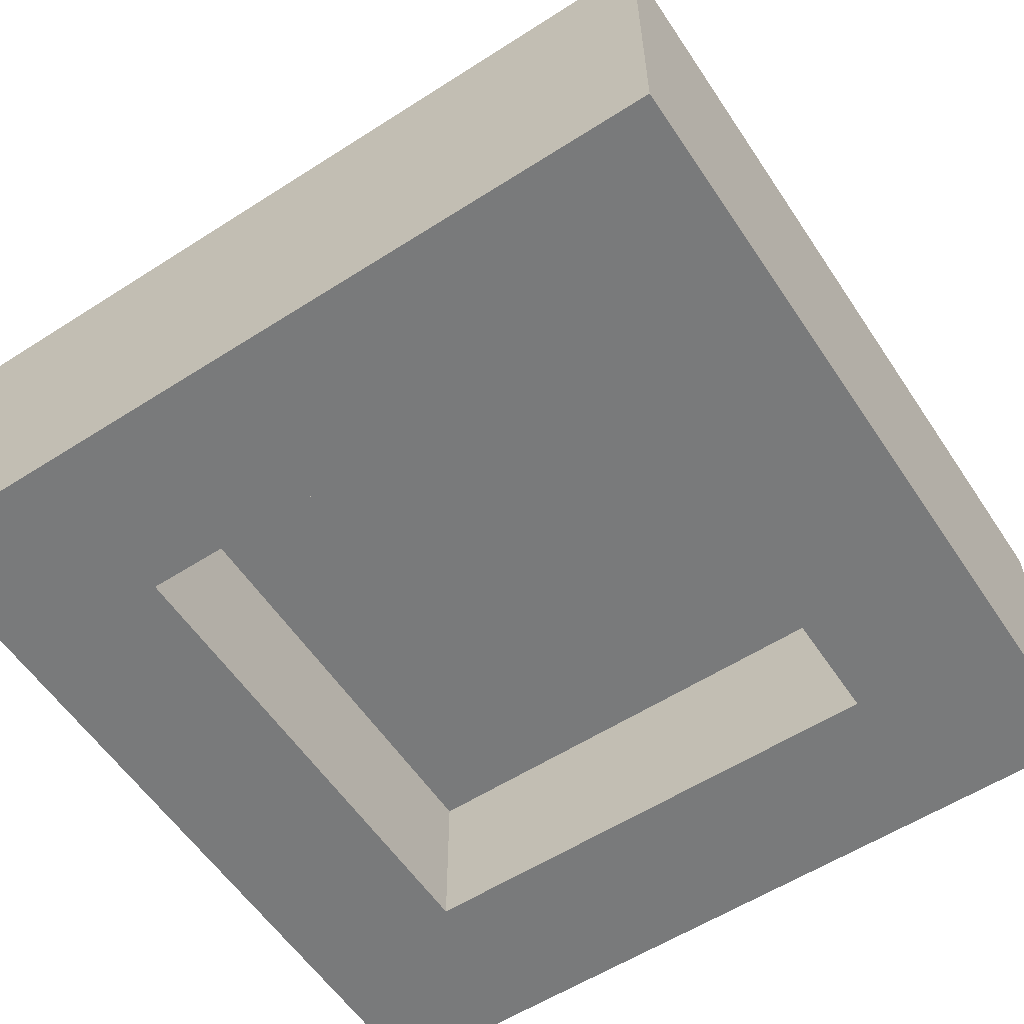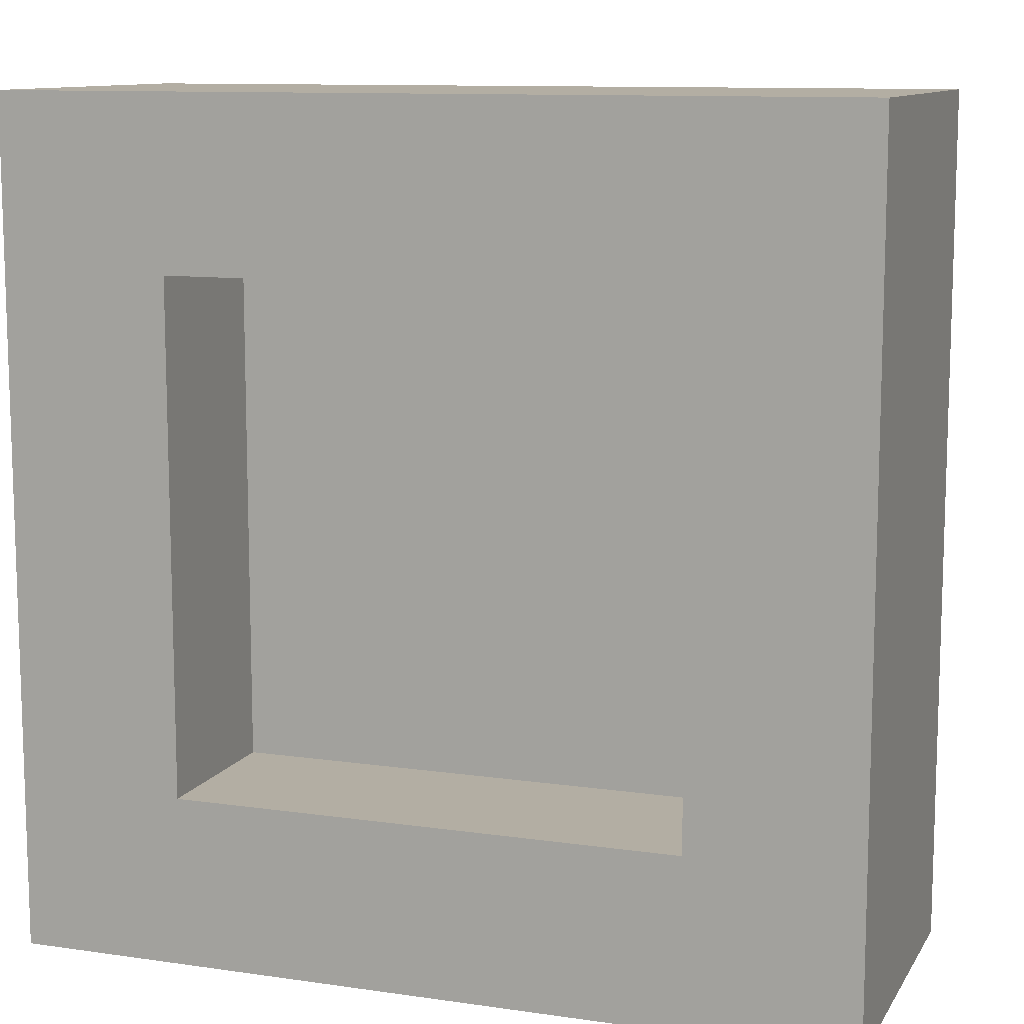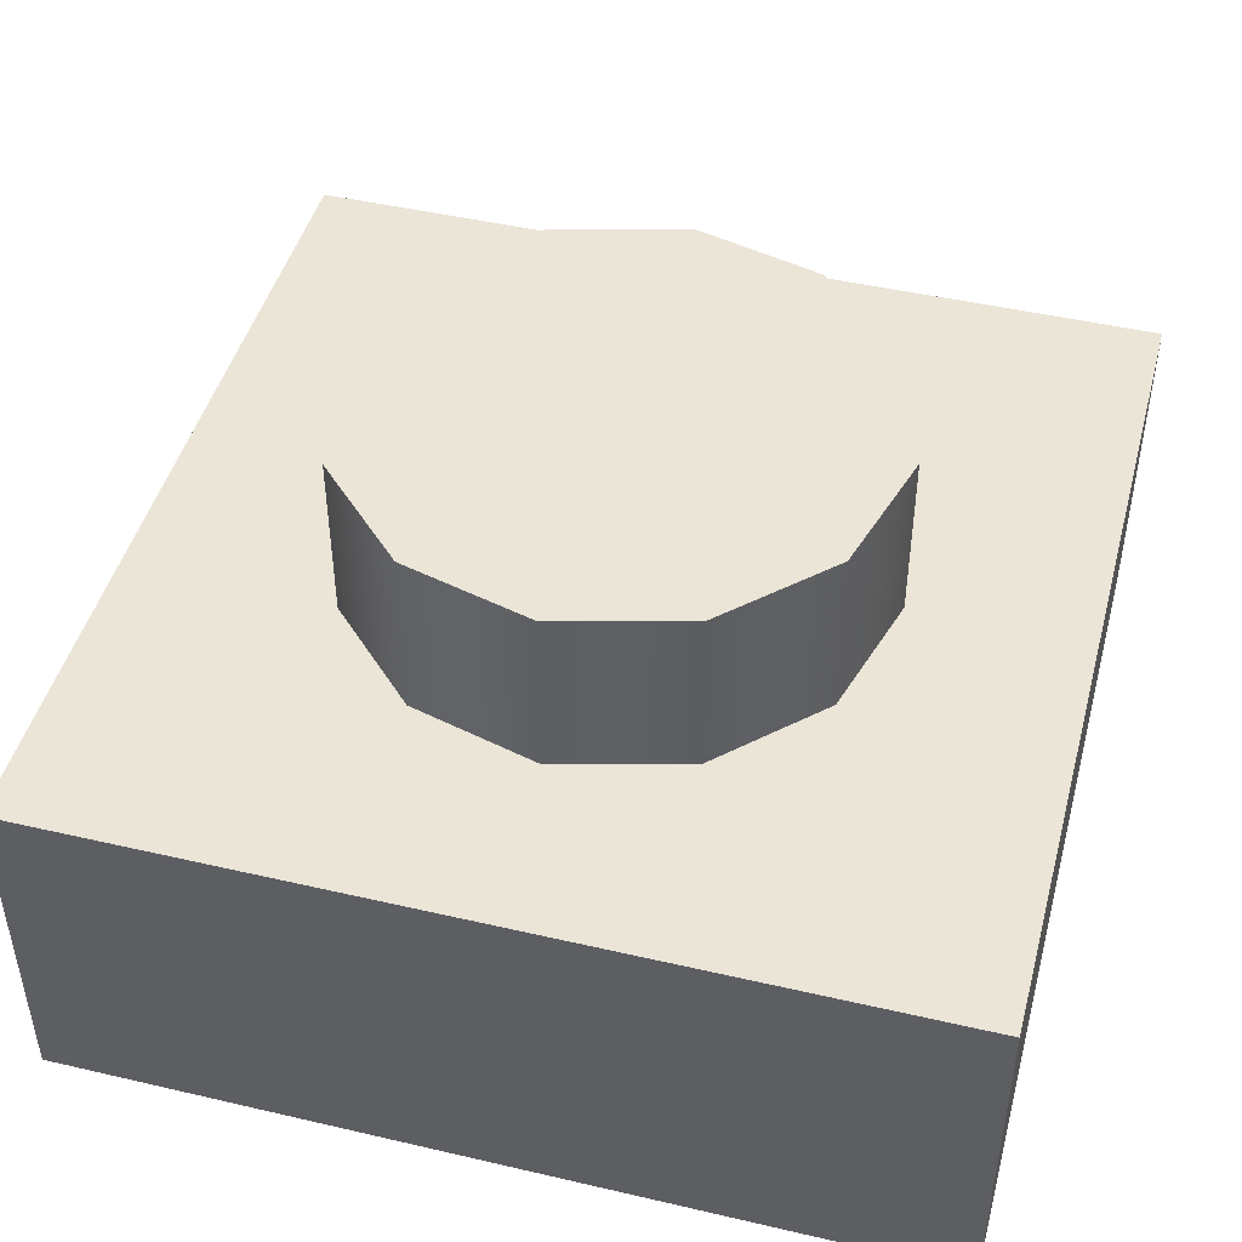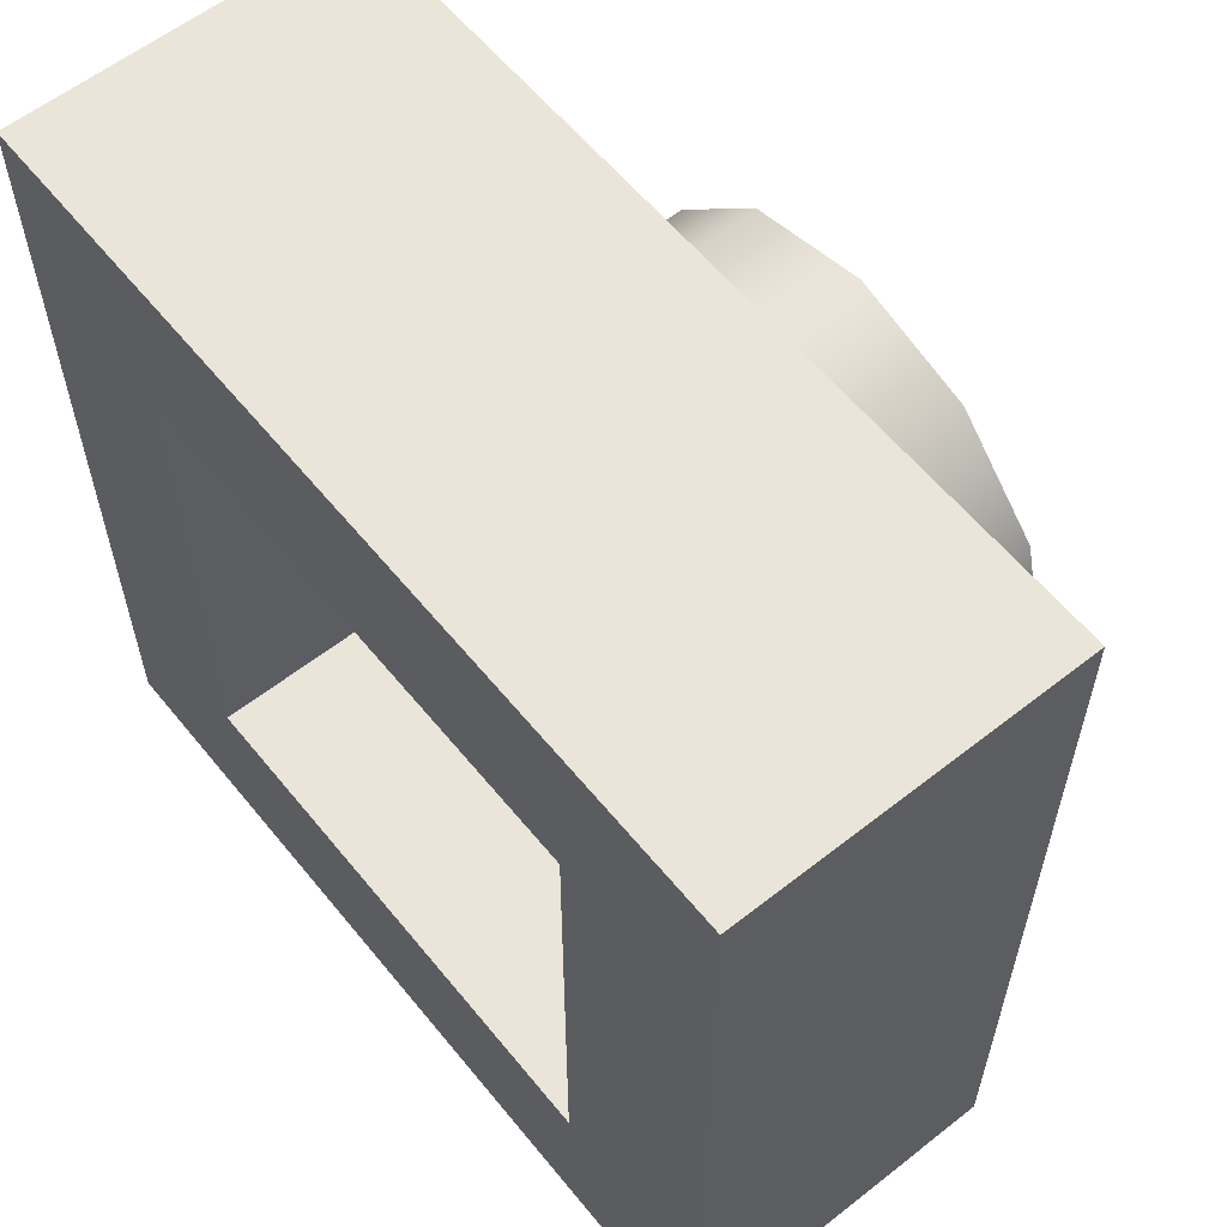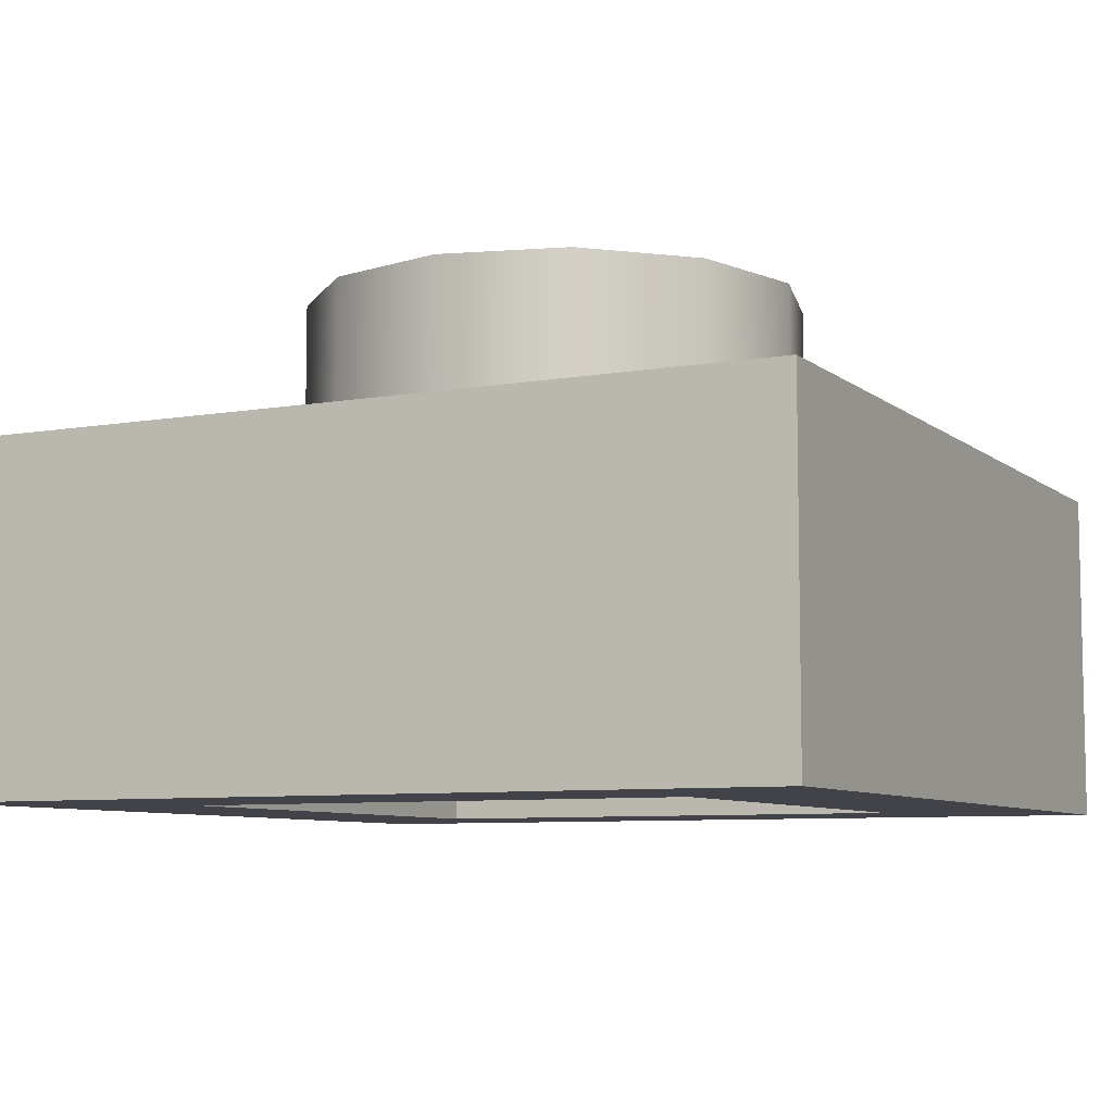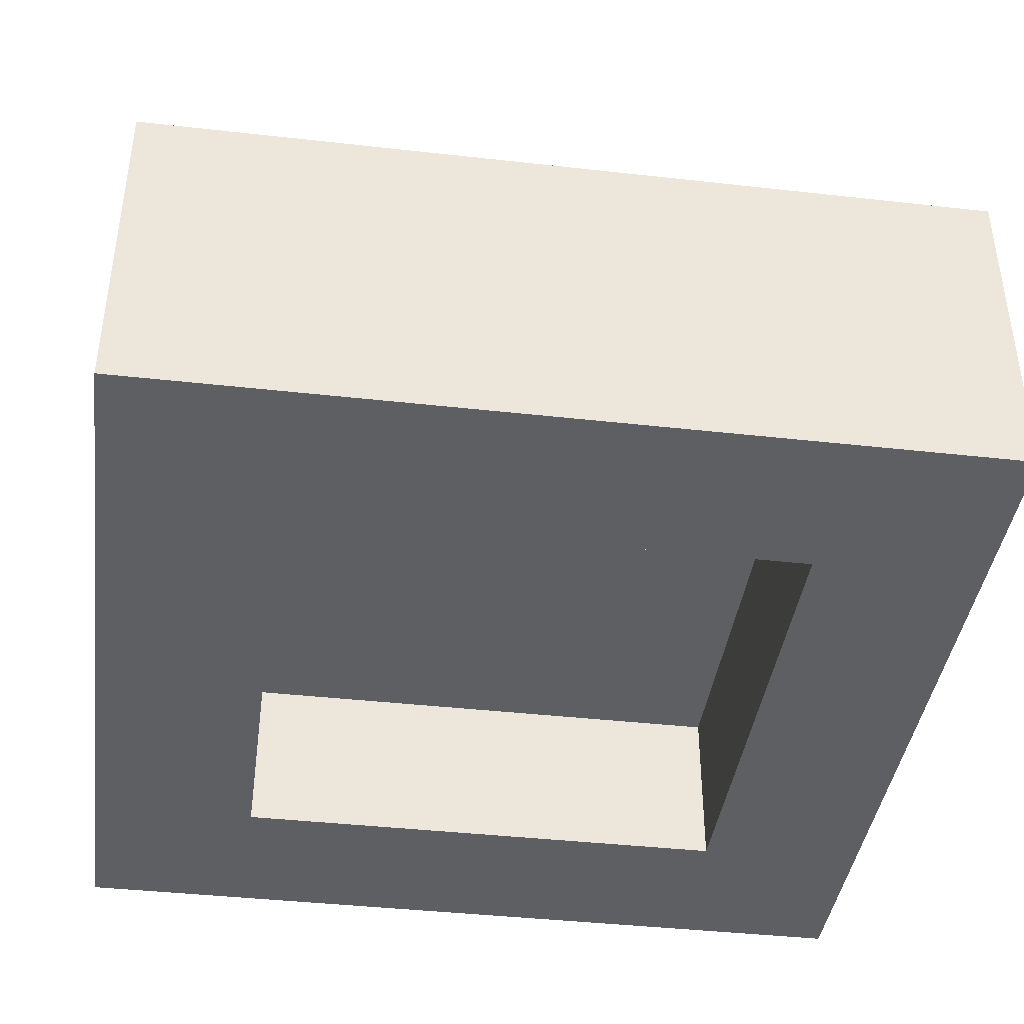
<metadata>
{"format":"obj","ext":"obj","renderer":"f3d","projection":"perspective","resolution":1024,"background":"white","views":[{"elev":-58.0,"azim":33.5,"up":"+Z"},{"elev":10.9,"azim":-160.3,"up":"+Y"},{"elev":46.0,"azim":-165.1,"up":"+Z"},{"elev":59.4,"azim":-128.9,"up":"+Y"},{"elev":-7.6,"azim":-63.4,"up":"+Z"},{"elev":-40.9,"azim":-7.8,"up":"+Z"}]}
</metadata>
<code>
v  -10 -10 -8
v  10 -10 -8
v  -10 10 -8
v  10 10 -8
v  -10 -10 0
v  10 -10 0
v  -10 10 0
v  10 10 0
v  -6 -6 -8
v  -6 6 -8
v  6 6 -8
v  6 -6 -8
v  -6 -6 -4
v  -6 6 -4
v  6 6 -4
v  6 -6 -4
v  6 0 0
v  5.196 3 0
v  3 5.196 0
v  0 6 0
v  -3 5.196 0
v  -5.196 3 0
v  -6 0 0
v  -5.196 -3 0
v  -3 -5.196 0
v  0 -6 0
v  3 -5.196 0
v  5.196 -3 0
v  6 0 4
v  5.196 3 4
v  3 5.196 4
v  0 6 4
v  -3 5.196 4
v  -5.196 3 4
v  -6 0 4
v  -5.196 -3 4
v  -3 -5.196 4
v  0 -6 4
v  3 -5.196 4
v  5.196 -3 4
v  0 0 4
g 3024
f 15 16 13 14
f 8 7 5 6
f 6 5 1 2
f 8 6 2 4
f 7 8 4 3
f 5 7 3 1
f 10 9 1 3
f 11 10 3 4
f 12 11 4 2
f 9 12 2 1
f 14 13 9 10
f 15 14 10 11
f 16 15 11 12
f 13 16 12 9
f 30 29 17 18
f 31 30 18 19
f 32 31 19 20
f 33 32 20 21
f 34 33 21 22
f 35 34 22 23
f 36 35 23 24
f 37 36 24 25
f 38 37 25 26
f 39 38 26 27
f 40 39 27 28
f 29 40 28 17
f 29 30 41
f 30 31 41
f 31 32 41
f 32 33 41
f 33 34 41
f 34 35 41
f 35 36 41
f 36 37 41
f 37 38 41
f 38 39 41
f 39 40 41
f 40 29 41

</code>
